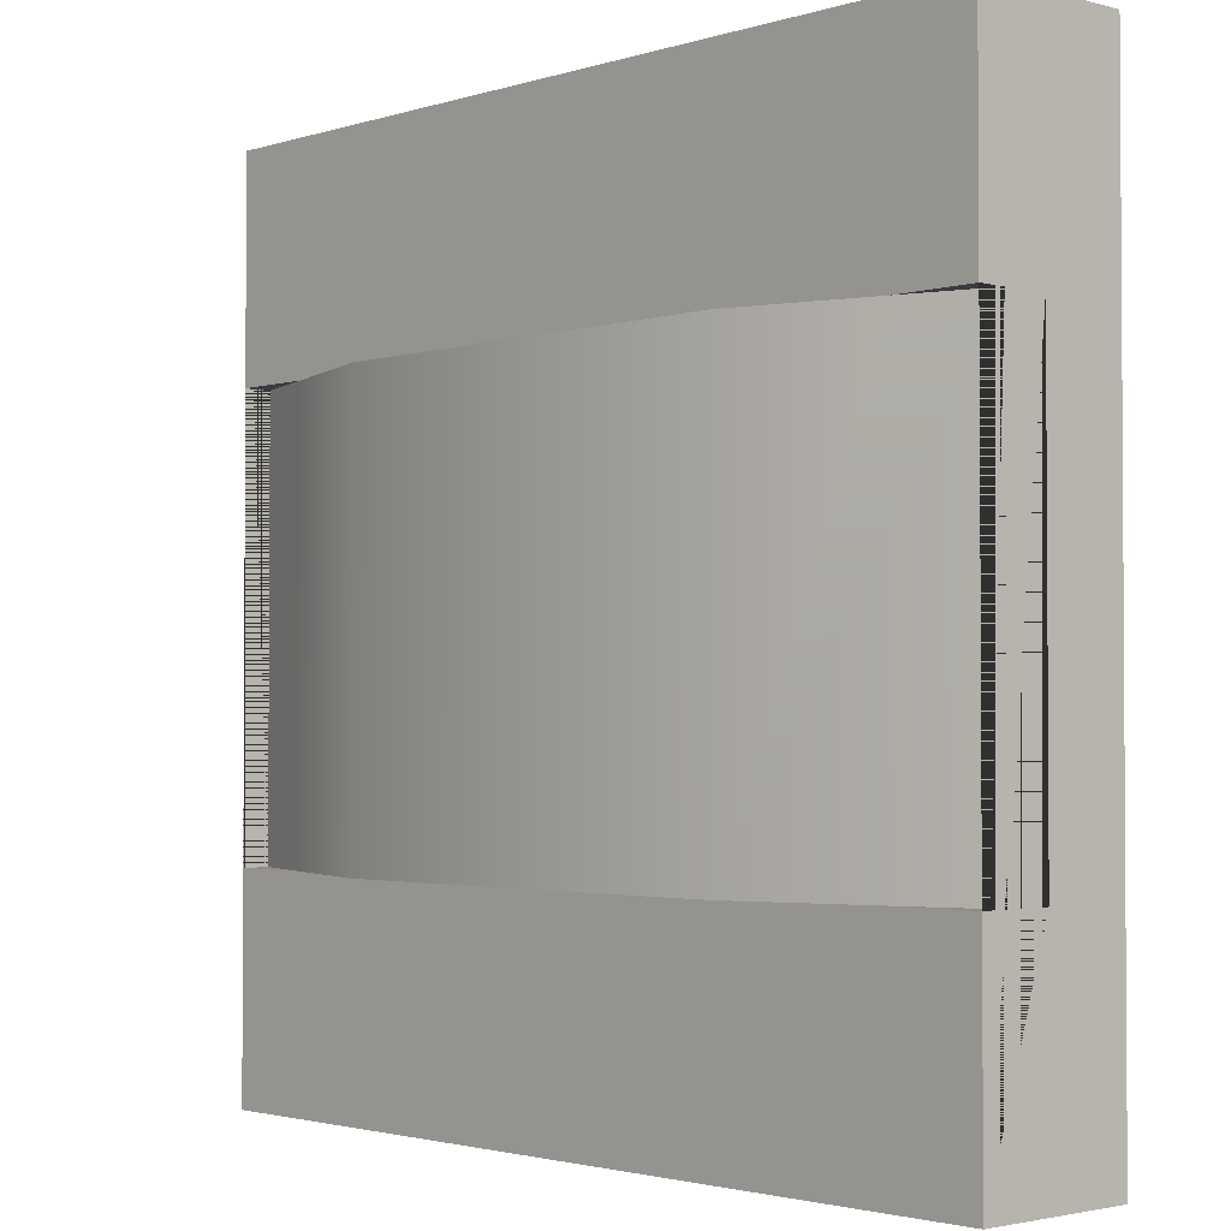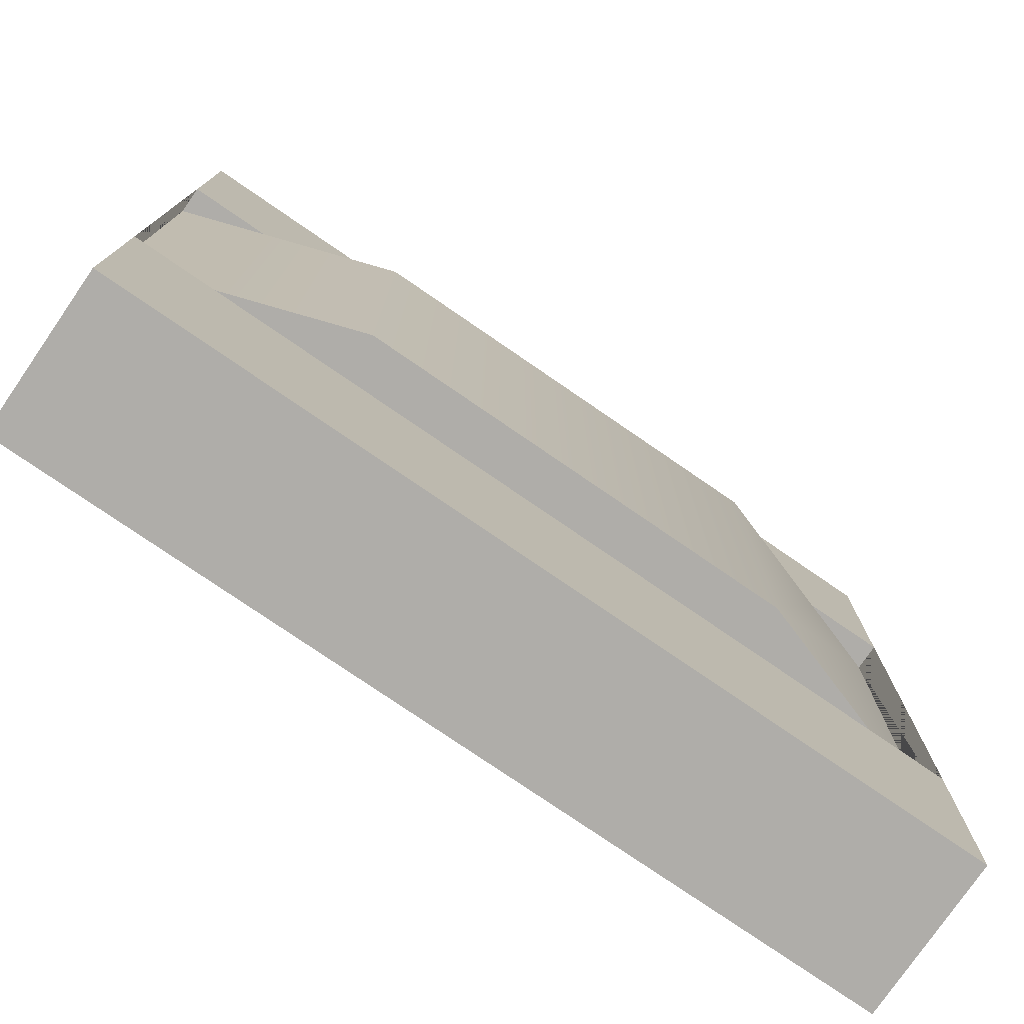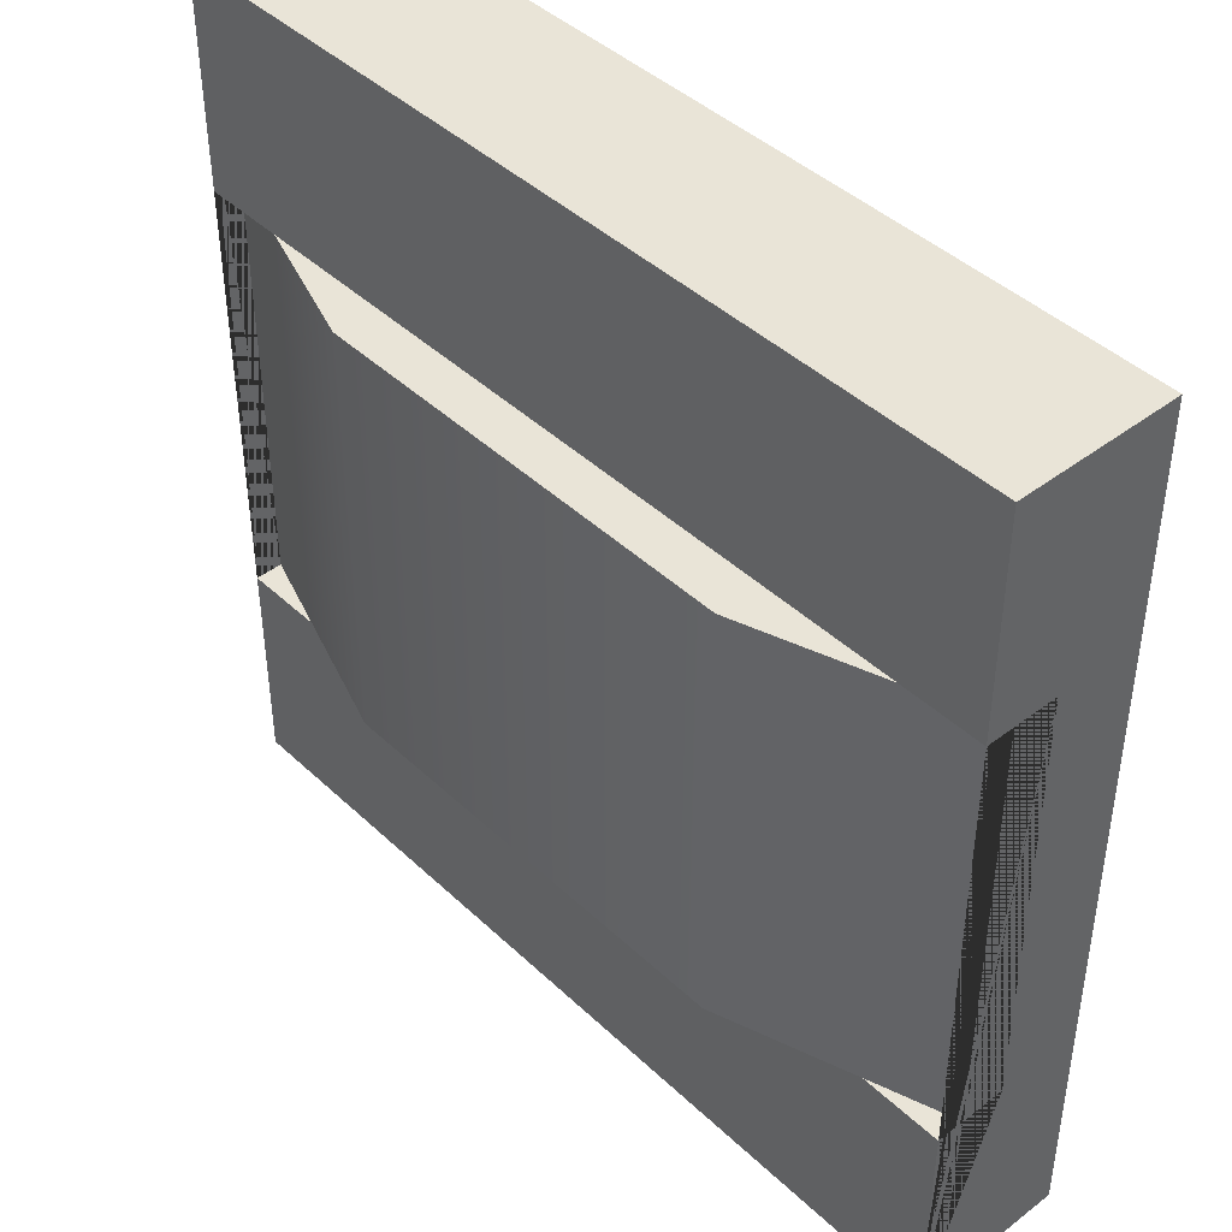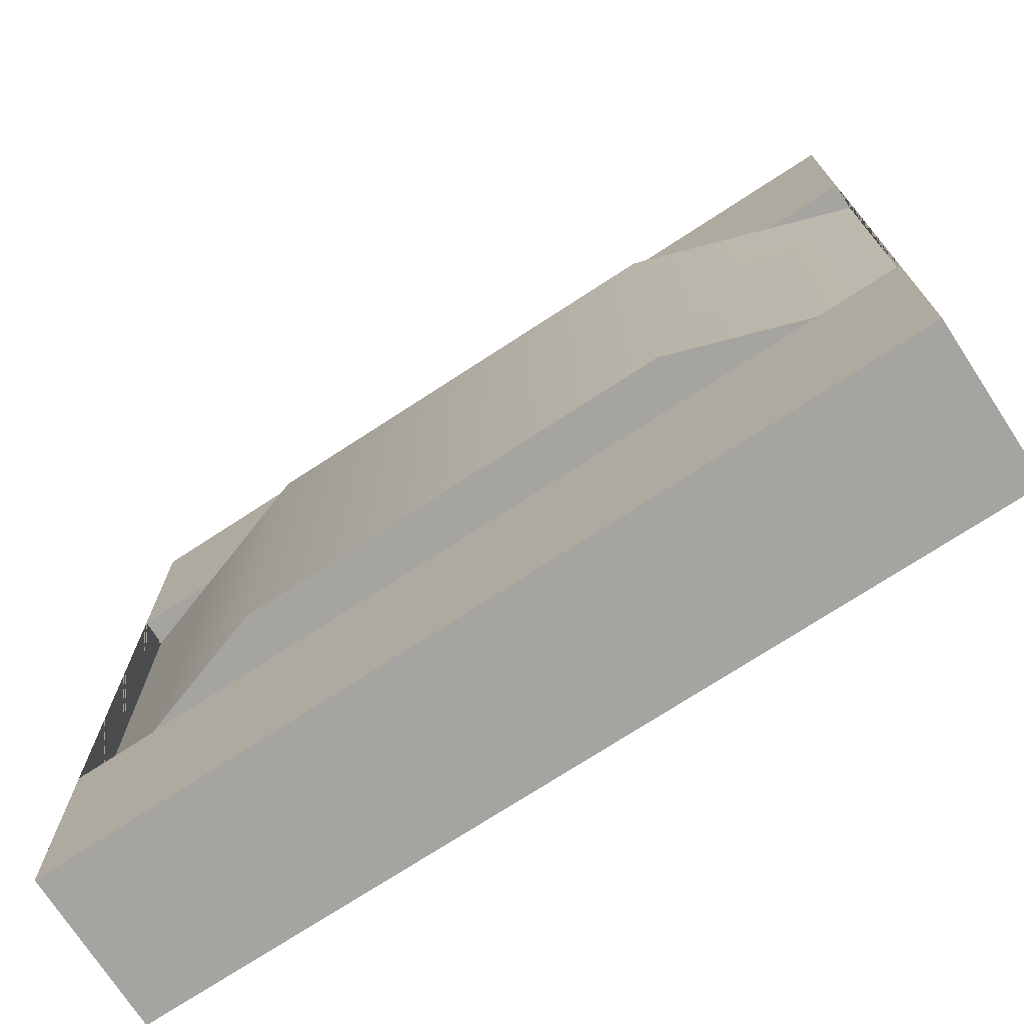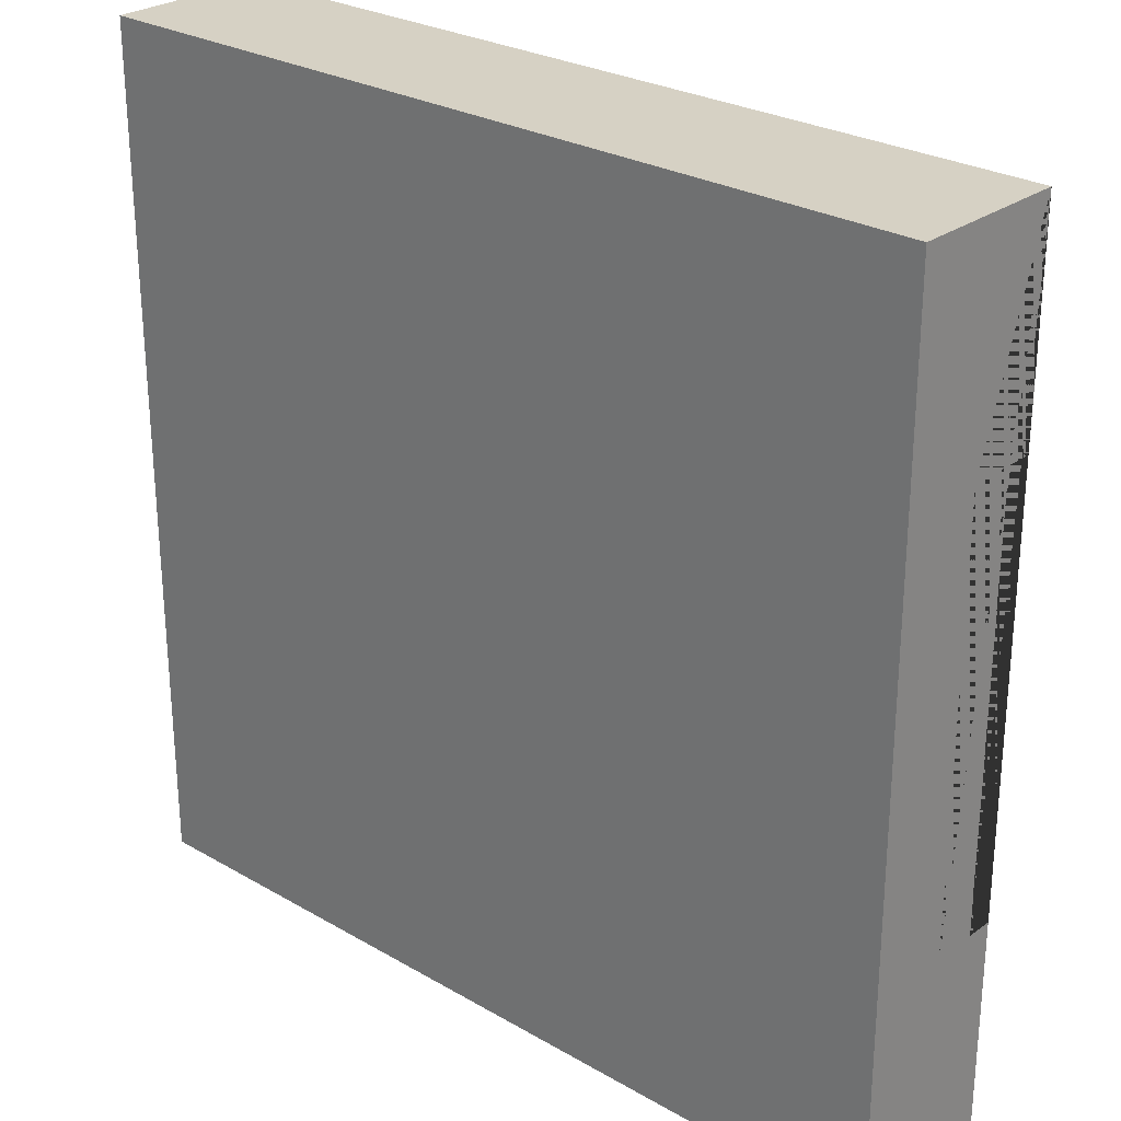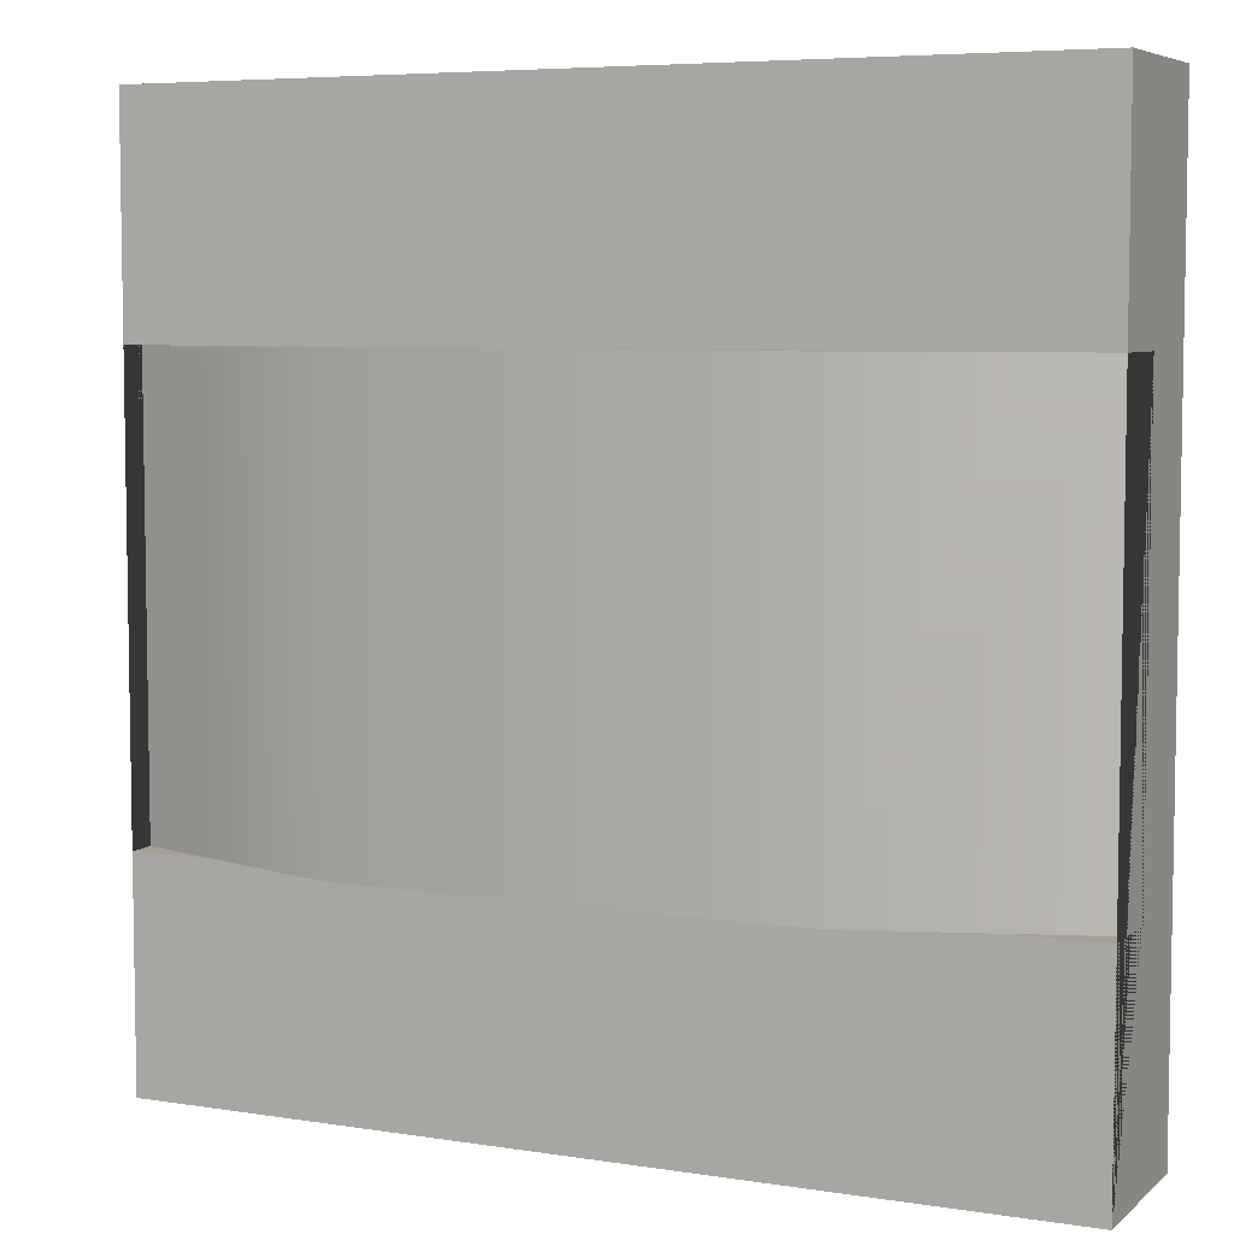
<metadata>
{"format":"obj","ext":"obj","renderer":"f3d","projection":"perspective","resolution":1024,"background":"white","views":[{"elev":-2.2,"azim":-132.6,"up":"+Z"},{"elev":-77.2,"azim":145.5,"up":"+Z"},{"elev":43.1,"azim":-132.1,"up":"+Z"},{"elev":-73.5,"azim":-146.9,"up":"+Z"},{"elev":26.9,"azim":41.9,"up":"+Z"},{"elev":6.1,"azim":-154.8,"up":"+Z"}]}
</metadata>
<code>
g Mesh1 Group1 Model
v 2.25 0.705 -2.25
v 2.715 0.55 -2.25
v 0.285 0.55 -2.25
v 0.75 0.705 -2.25
f 1 2 3 4
v 2.25 0.705 -0.75
v 2.715 0.55 -0.75
v 3 0.455 -0.75
v 3 0.455 -2.25
f 2 1 5 6 7 8
v 0.75 0.705 -0.75
f 1 4 9 5
v 4.043e-14 0.455 -2.25
v 4.62e-14 0.455 -0.75
v 0.285 0.55 -0.75
f 4 3 10 11 12 9
v 4.043e-14 0.55 -2.25
f 13 10 3
v 5.775e-14 0.55 -3
v 5.775e-14 9.926e-16 -3
v 0 8.121e-16 -0
v 0 0.55 -0
v 4.62e-14 0.55 -0.75
v 4.62e-14 0.3 -0.75
v 3.176e-14 0.3 -2.25
f 14 15 16 17 18 11 19 20 10 13
v 3 9.926e-16 -3
v 3 0.55 -3
f 21 15 14 22
v 3 0 -1.502e-13
f 16 15 21 23
v 3 0.55 -1.502e-13
v 3 0.55 -2.25
v 3 0.3 -2.25
v 3 0.3 -0.75
v 3 0.55 -0.75
f 24 23 21 22 25 8 26 27 7 28
f 16 23 24 17
f 18 17 24 28 6 12
f 28 7 6
f 7 6 12 11
f 9 12 6 5
f 18 12 11
f 7 8 10 11
f 7 27 26 8
f 10 3 2 8
f 14 13 3 2 25 22
f 25 2 8
f 10 20 19 11

</code>
